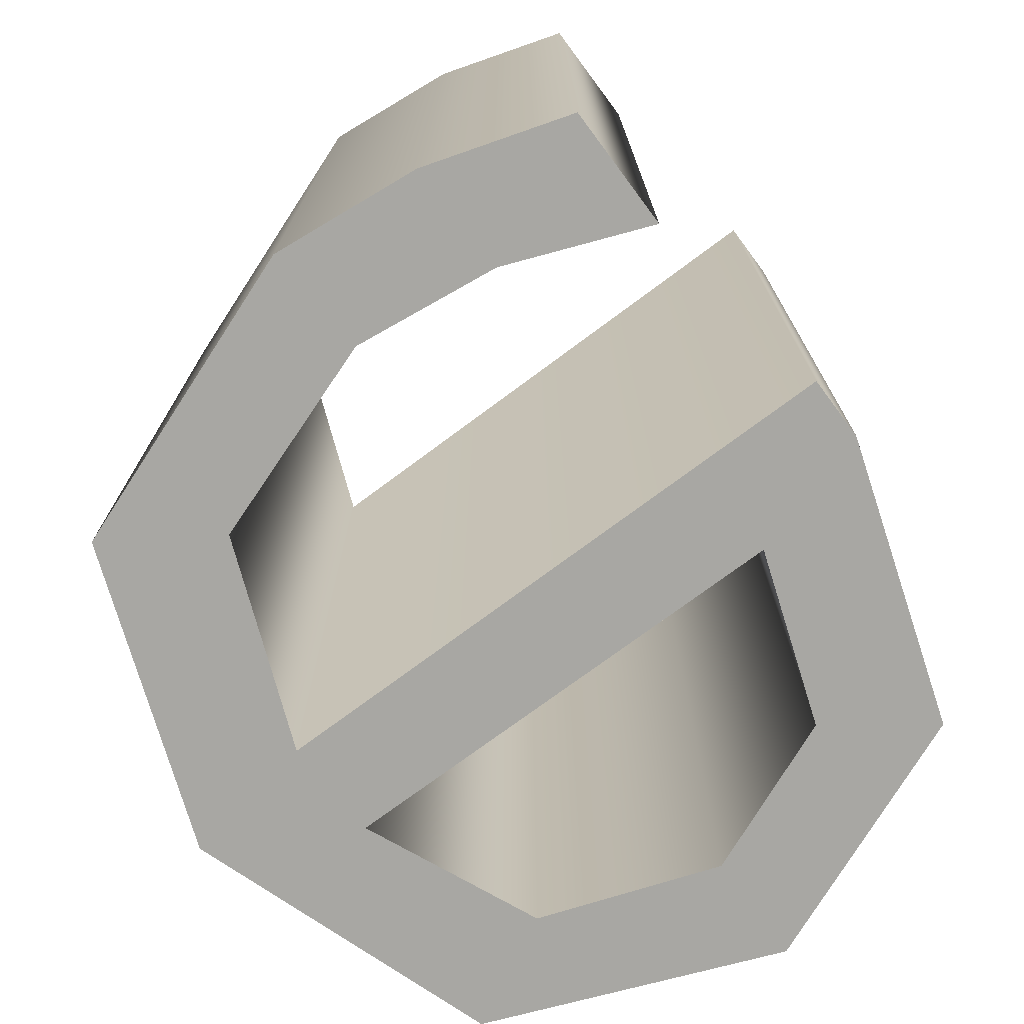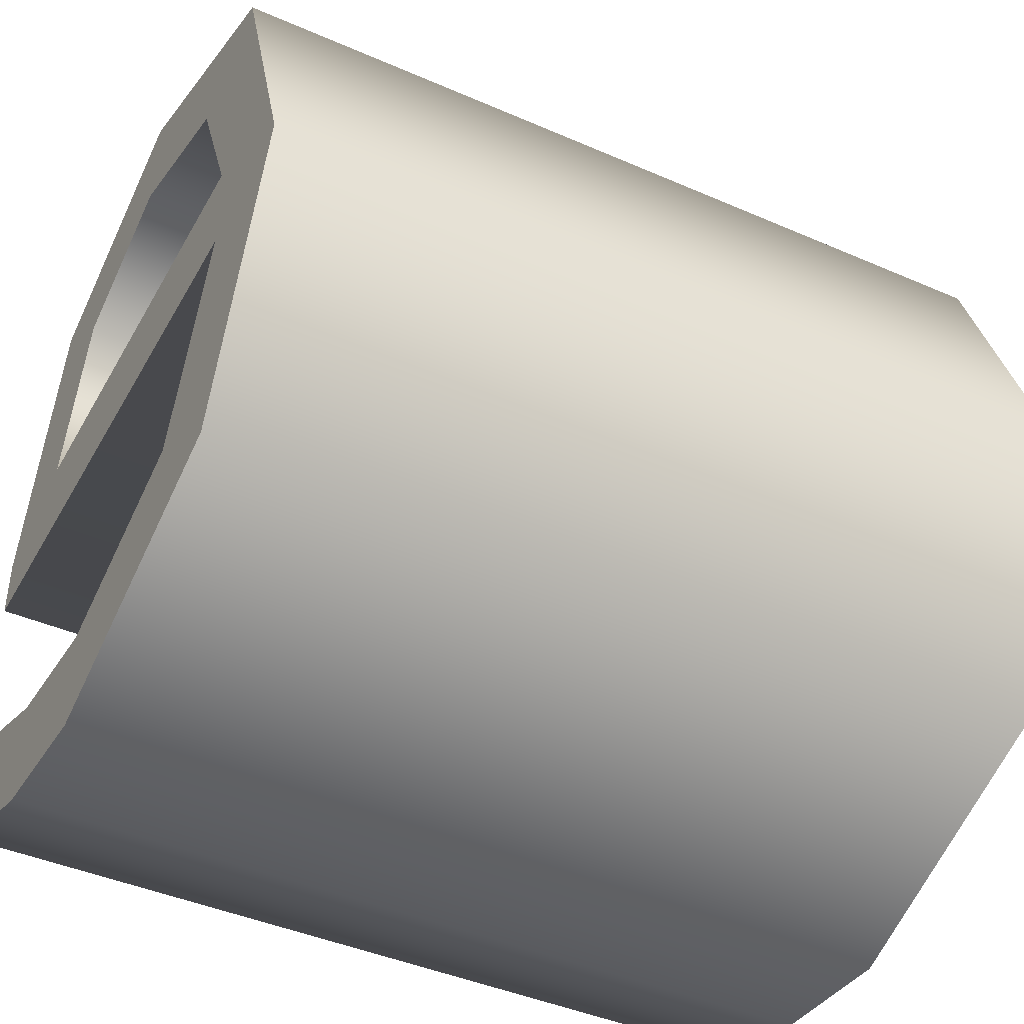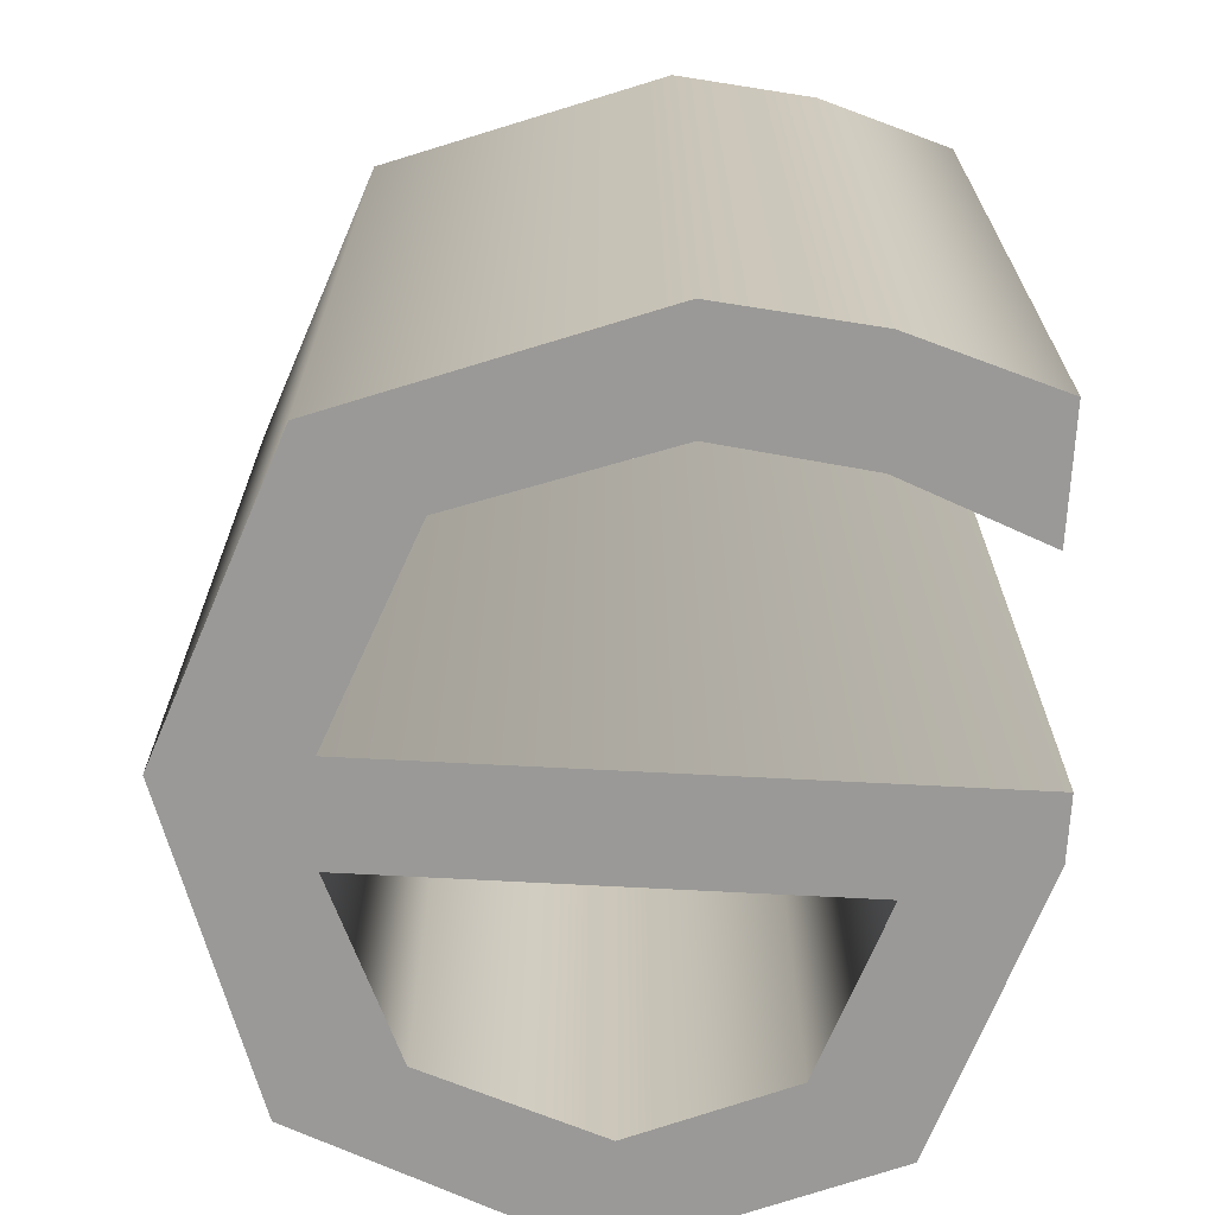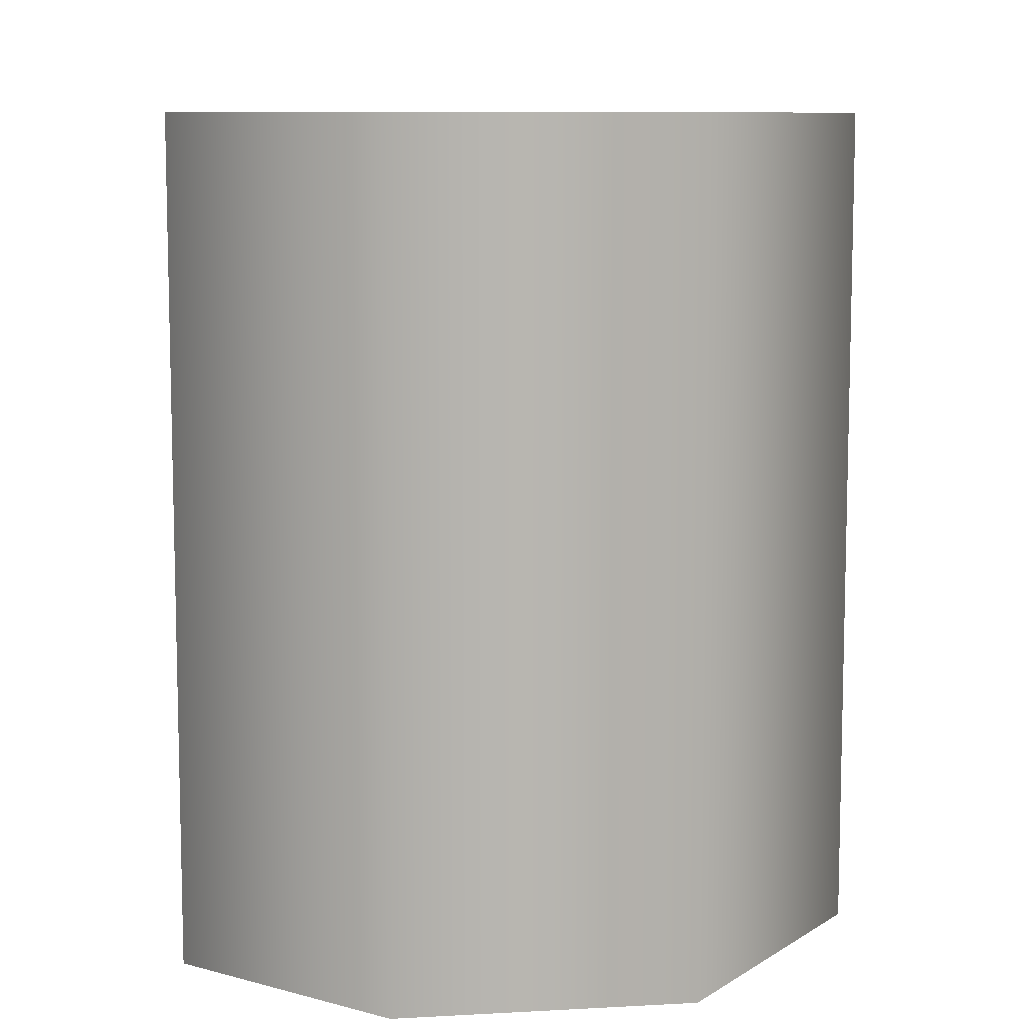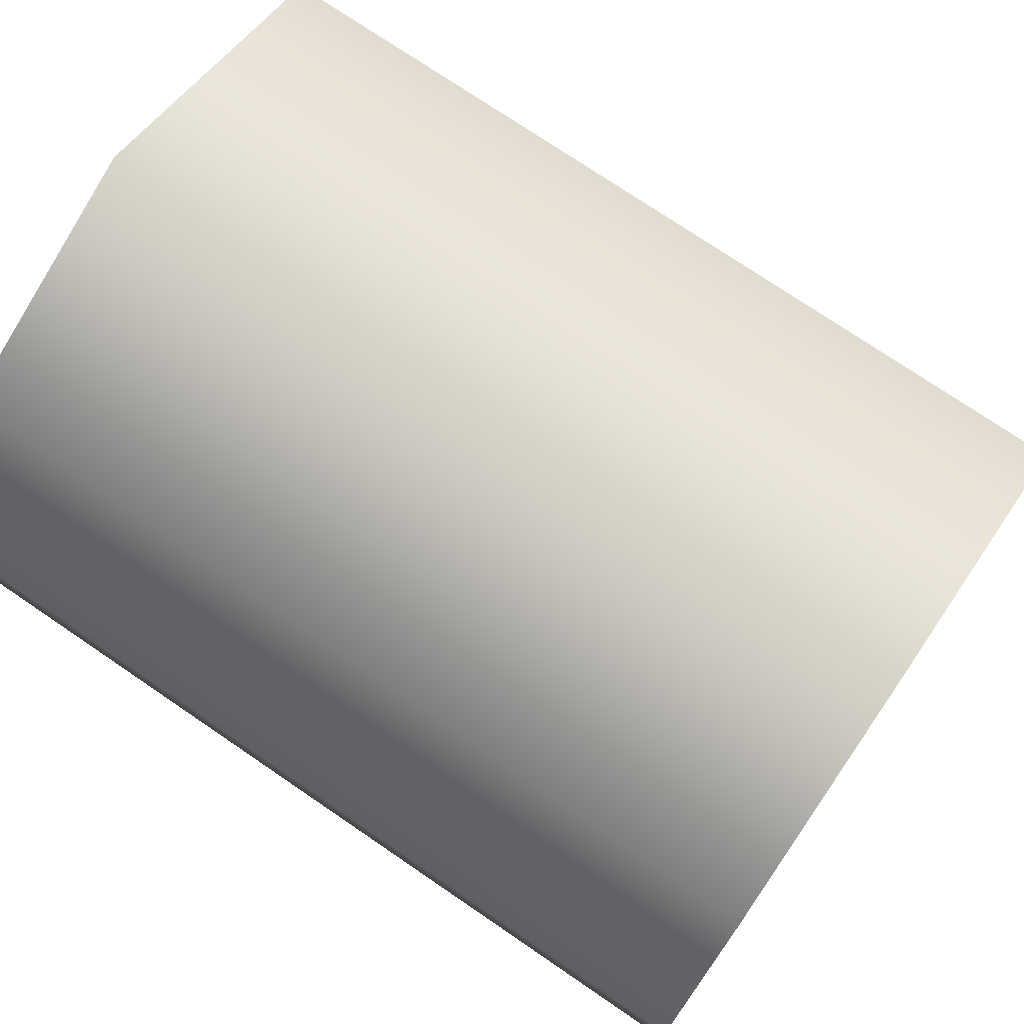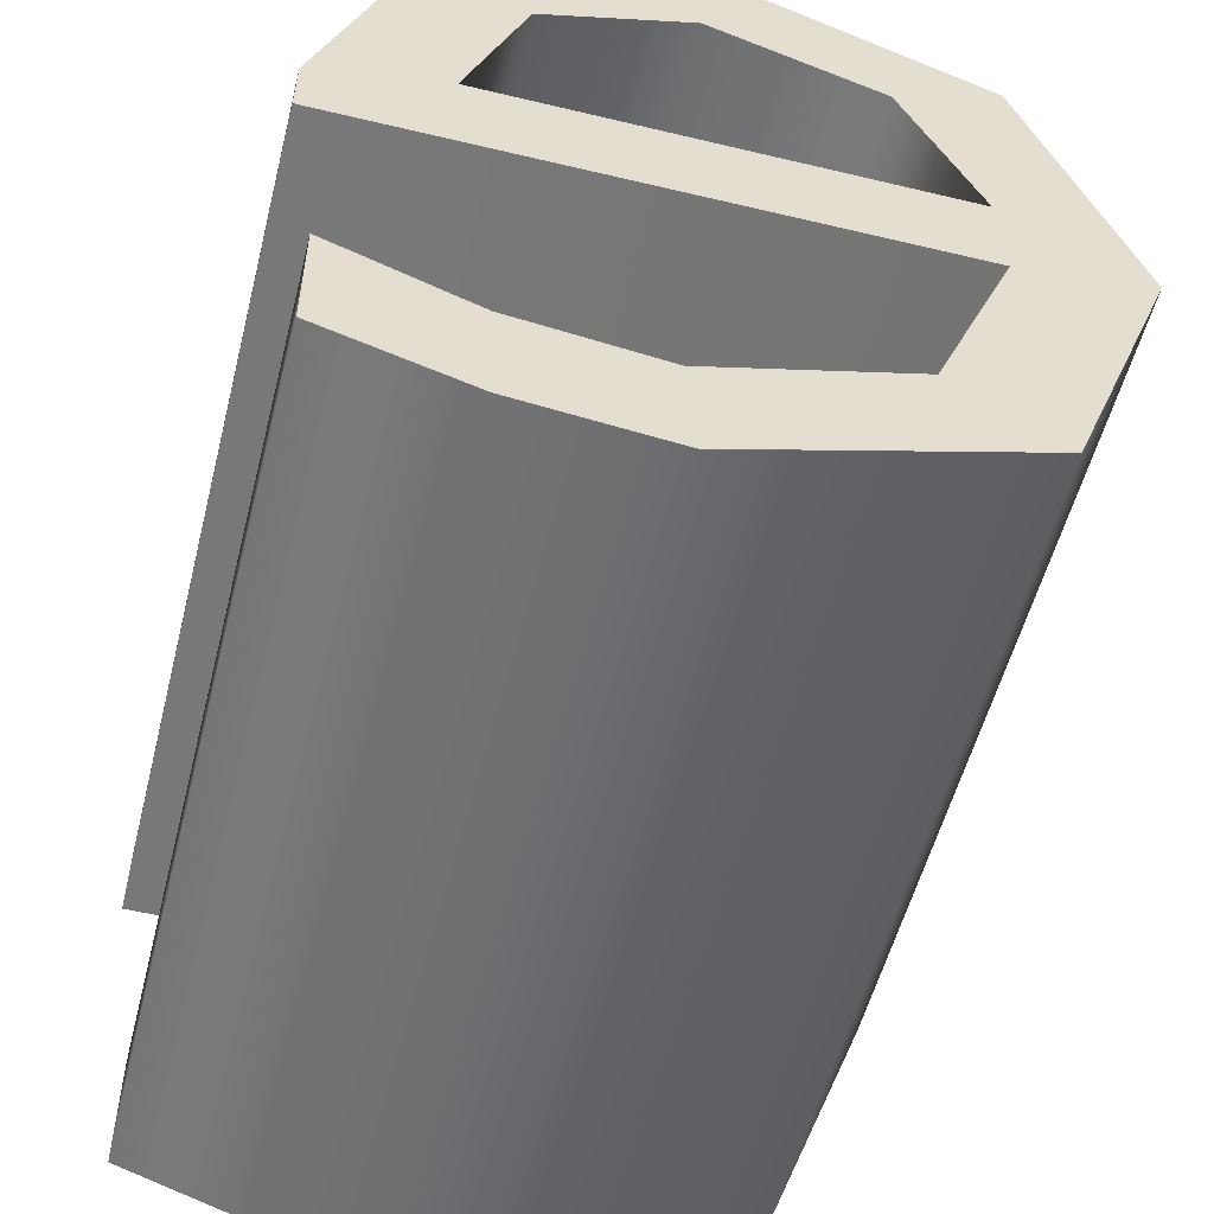
<metadata>
{"format":"obj","ext":"obj","renderer":"f3d","projection":"perspective","resolution":1024,"background":"white","views":[{"elev":-74.5,"azim":36.7,"up":"+Z"},{"elev":-43.1,"azim":-117.4,"up":"+Y"},{"elev":-68.9,"azim":-3.0,"up":"+Z"},{"elev":9.1,"azim":-166.4,"up":"+Z"},{"elev":74.4,"azim":124.3,"up":"+Y"},{"elev":-54.6,"azim":165.8,"up":"+Y"}]}
</metadata>
<code>
o e_Text.722
v -0.2083 0.05872 0.3949
v 0.1962 0.05933 0.3949
v 0.1962 0.05933 -0.3631
v -0.2083 0.05872 -0.3631
v 0.1441 0.2079 0.3949
v 0.1441 0.2079 -0.3631
v 0.009365 0.2634 0.3949
v 0.009365 0.2634 -0.3631
v -0.1426 0.2098 0.3949
v -0.1426 0.2098 -0.3631
v 0.2286 0.2699 0.3949
v 0.3097 0.02604 0.3949
v 0.3097 0.02604 -0.3631
v 0.2286 0.2699 -0.3631
v 0.3097 -0.02946 0.3949
v 0.3097 -0.02946 -0.3631
v -0.212 -0.02946 0.3949
v -0.212 -0.02946 -0.3631
v -0.1414 -0.208 0.3949
v -0.1414 -0.208 -0.3631
v 0.03465 -0.2693 0.3949
v 0.03465 -0.2693 -0.3631
v 0.1614 -0.2533 0.3949
v 0.1614 -0.2533 -0.3631
v 0.2831 -0.2052 0.3949
v 0.2831 -0.2052 -0.3631
v 0.2831 -0.3125 0.3949
v 0.2831 -0.3125 -0.3631
v 0.158 -0.3519 0.3949
v 0.158 -0.3519 -0.3631
v 0.02787 -0.3655 0.3949
v 0.02787 -0.3655 -0.3631
v -0.2339 -0.2693 0.3949
v -0.2339 -0.2693 -0.3631
v -0.3304 -0.00911 0.3949
v -0.3304 -0.00911 -0.3631
v -0.2388 0.26 0.3949
v -0.2388 0.26 -0.3631
v 0.008133 0.3596 0.3949
v 0.008133 0.3596 -0.3631
v 0.2286 0.2699 -0.3631
v -0.2388 0.26 -0.3631
v 0.008133 0.3596 -0.3631
v 0.009365 0.2634 -0.3631
v 0.1441 0.2079 -0.3631
v 0.3097 0.02604 -0.3631
v -0.1426 0.2098 -0.3631
v -0.3304 -0.00911 -0.3631
v -0.2083 0.05872 -0.3631
v 0.1962 0.05933 -0.3631
v 0.3097 -0.02946 -0.3631
v -0.212 -0.02946 -0.3631
v -0.2339 -0.2693 -0.3631
v -0.1414 -0.208 -0.3631
v 0.2831 -0.3125 -0.3631
v 0.1614 -0.2533 -0.3631
v 0.2831 -0.2052 -0.3631
v 0.03465 -0.2693 -0.3631
v 0.02787 -0.3655 -0.3631
v 0.158 -0.3519 -0.3631
v -0.2388 0.26 0.3949
v 0.2286 0.2699 0.3949
v 0.008133 0.3596 0.3949
v 0.009365 0.2634 0.3949
v 0.1441 0.2079 0.3949
v 0.3097 0.02604 0.3949
v -0.1426 0.2098 0.3949
v -0.3304 -0.00911 0.3949
v -0.2083 0.05872 0.3949
v 0.1962 0.05933 0.3949
v 0.3097 -0.02946 0.3949
v -0.2339 -0.2693 0.3949
v -0.212 -0.02946 0.3949
v -0.1414 -0.208 0.3949
v 0.1614 -0.2533 0.3949
v 0.2831 -0.3125 0.3949
v 0.2831 -0.2052 0.3949
v 0.03465 -0.2693 0.3949
v 0.02787 -0.3655 0.3949
v 0.158 -0.3519 0.3949
f 41 42 43
f 44 42 41
f 45 44 41
f 46 45 41
f 47 42 44
f 47 48 42
f 49 48 47
f 46 50 45
f 46 49 50
f 46 48 49
f 51 48 46
f 52 53 48
f 51 52 48
f 54 53 52
f 55 56 57
f 58 53 54
f 55 58 56
f 58 59 53
f 55 59 58
f 60 59 55
f 61 62 63
f 61 64 62
f 64 65 62
f 65 66 62
f 61 67 64
f 68 67 61
f 68 69 67
f 70 66 65
f 69 66 70
f 68 66 69
f 68 71 66
f 72 73 68
f 73 71 68
f 72 74 73
f 75 76 77
f 72 78 74
f 78 76 75
f 79 78 72
f 79 76 78
f 79 80 76
f 2 4 1
f 5 3 2
f 7 6 5
f 9 8 7
f 1 10 9
f 12 14 11
f 15 13 12
f 17 16 15
f 19 18 17
f 21 20 19
f 23 22 21
f 25 24 23
f 27 26 25
f 29 28 27
f 31 30 29
f 33 32 31
f 35 34 33
f 37 36 35
f 39 38 37
f 11 40 39
f 2 3 4
f 5 6 3
f 7 8 6
f 9 10 8
f 1 4 10
f 12 13 14
f 15 16 13
f 17 18 16
f 19 20 18
f 21 22 20
f 23 24 22
f 25 26 24
f 27 28 26
f 29 30 28
f 31 32 30
f 33 34 32
f 35 36 34
f 37 38 36
f 39 40 38
f 11 14 40

</code>
